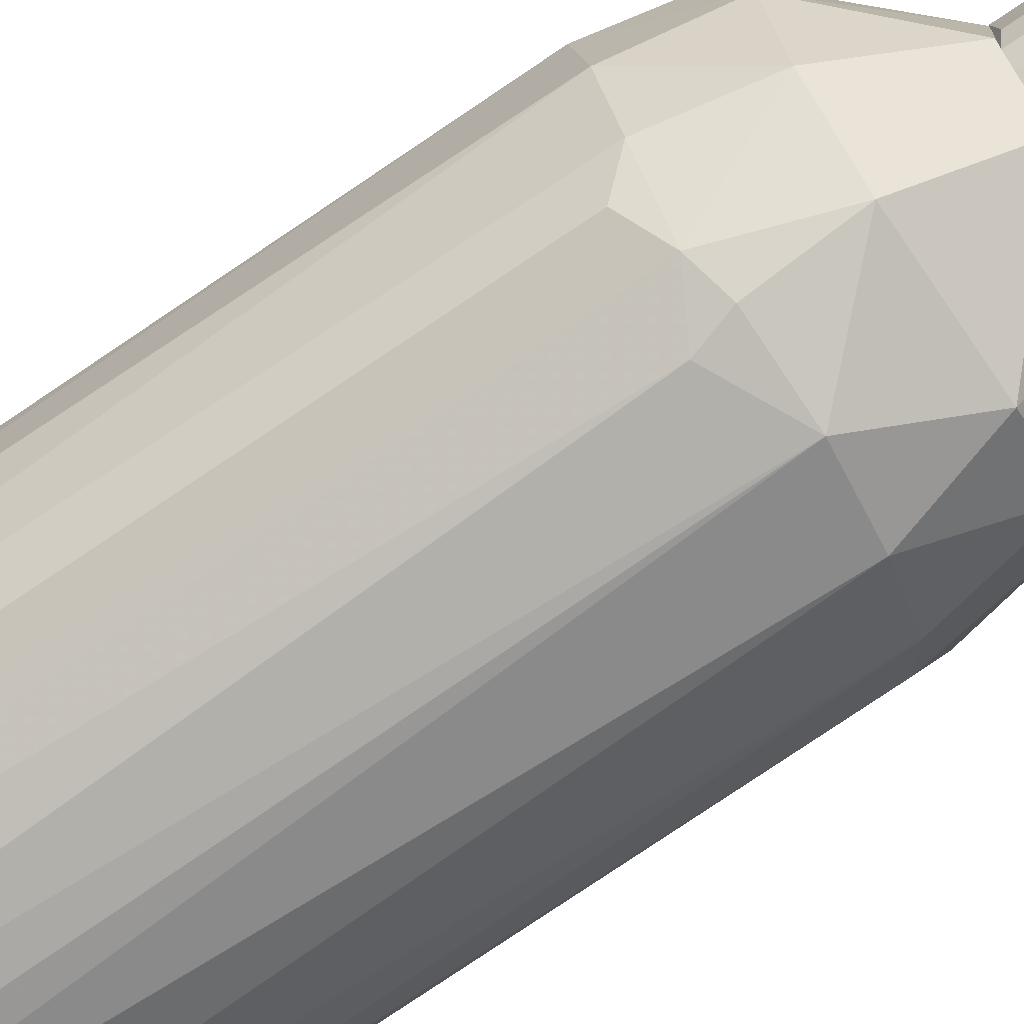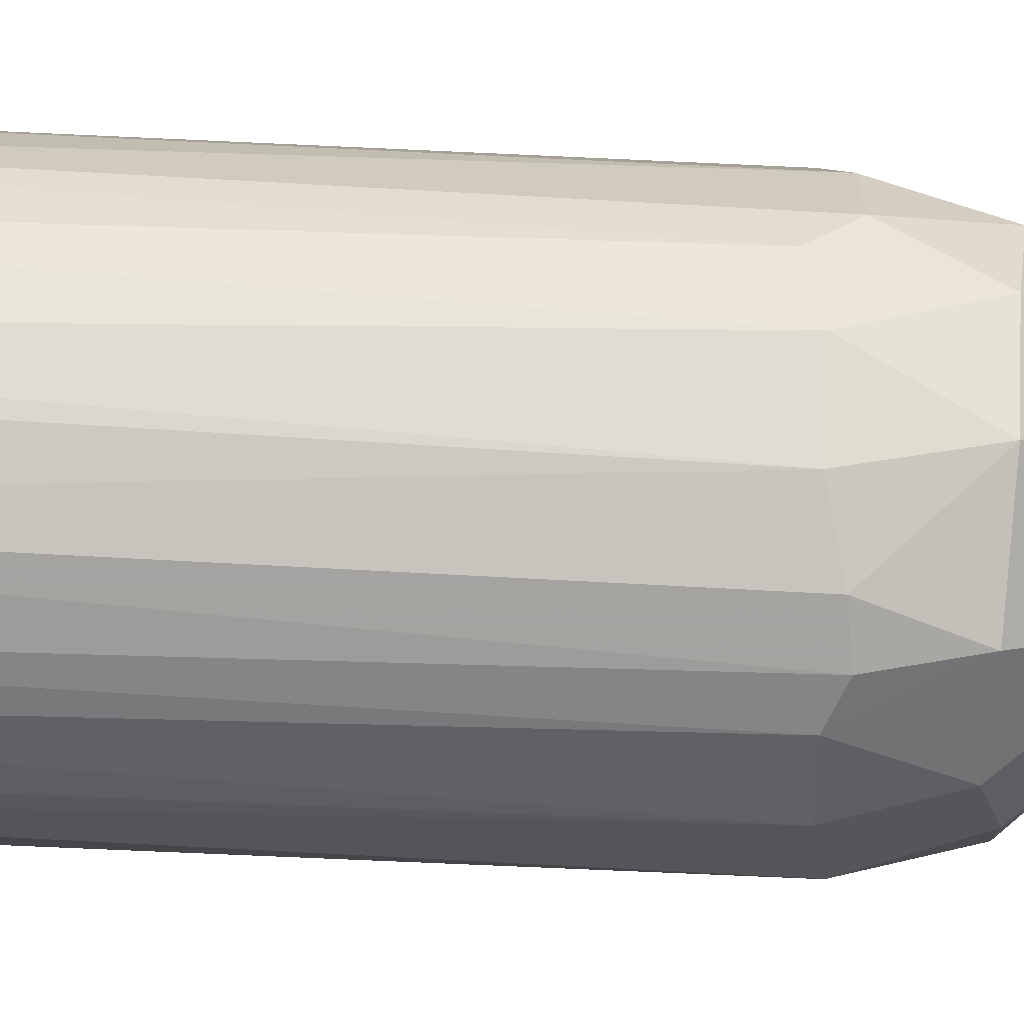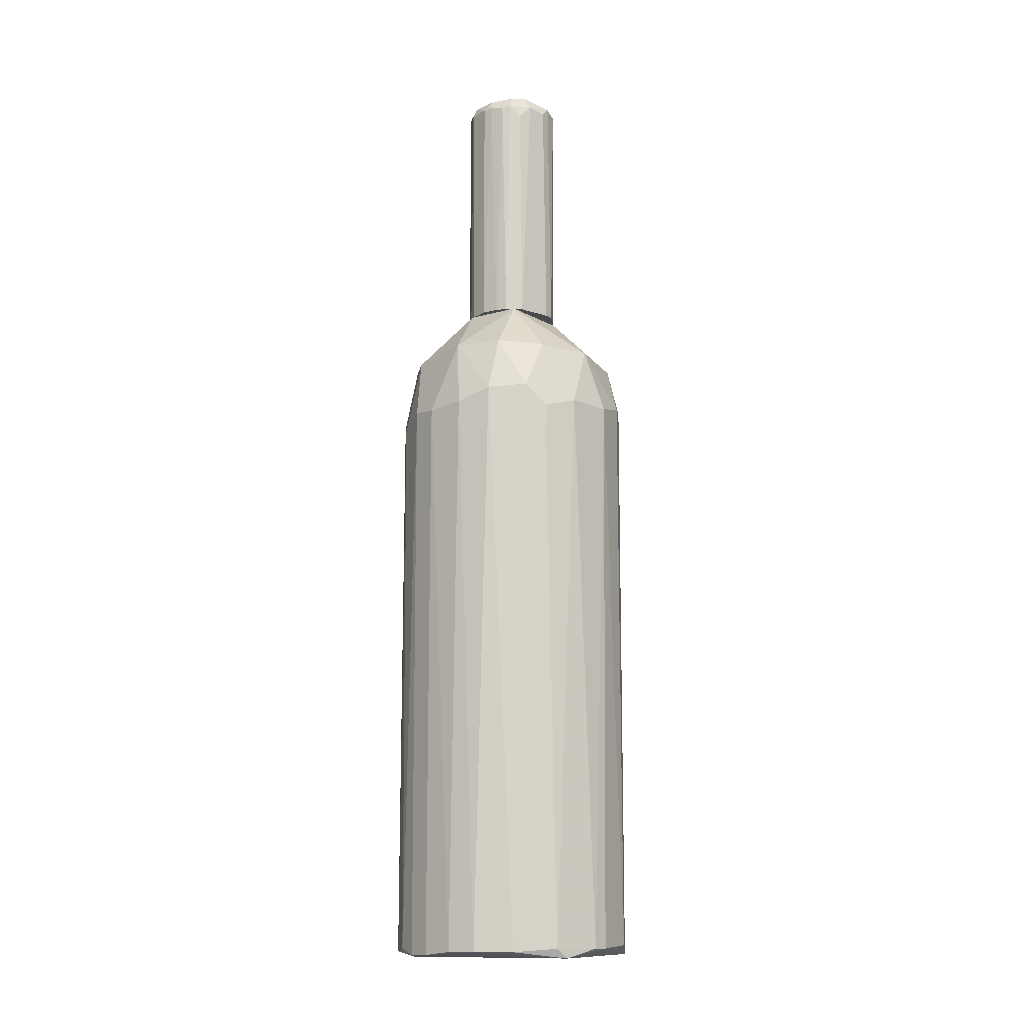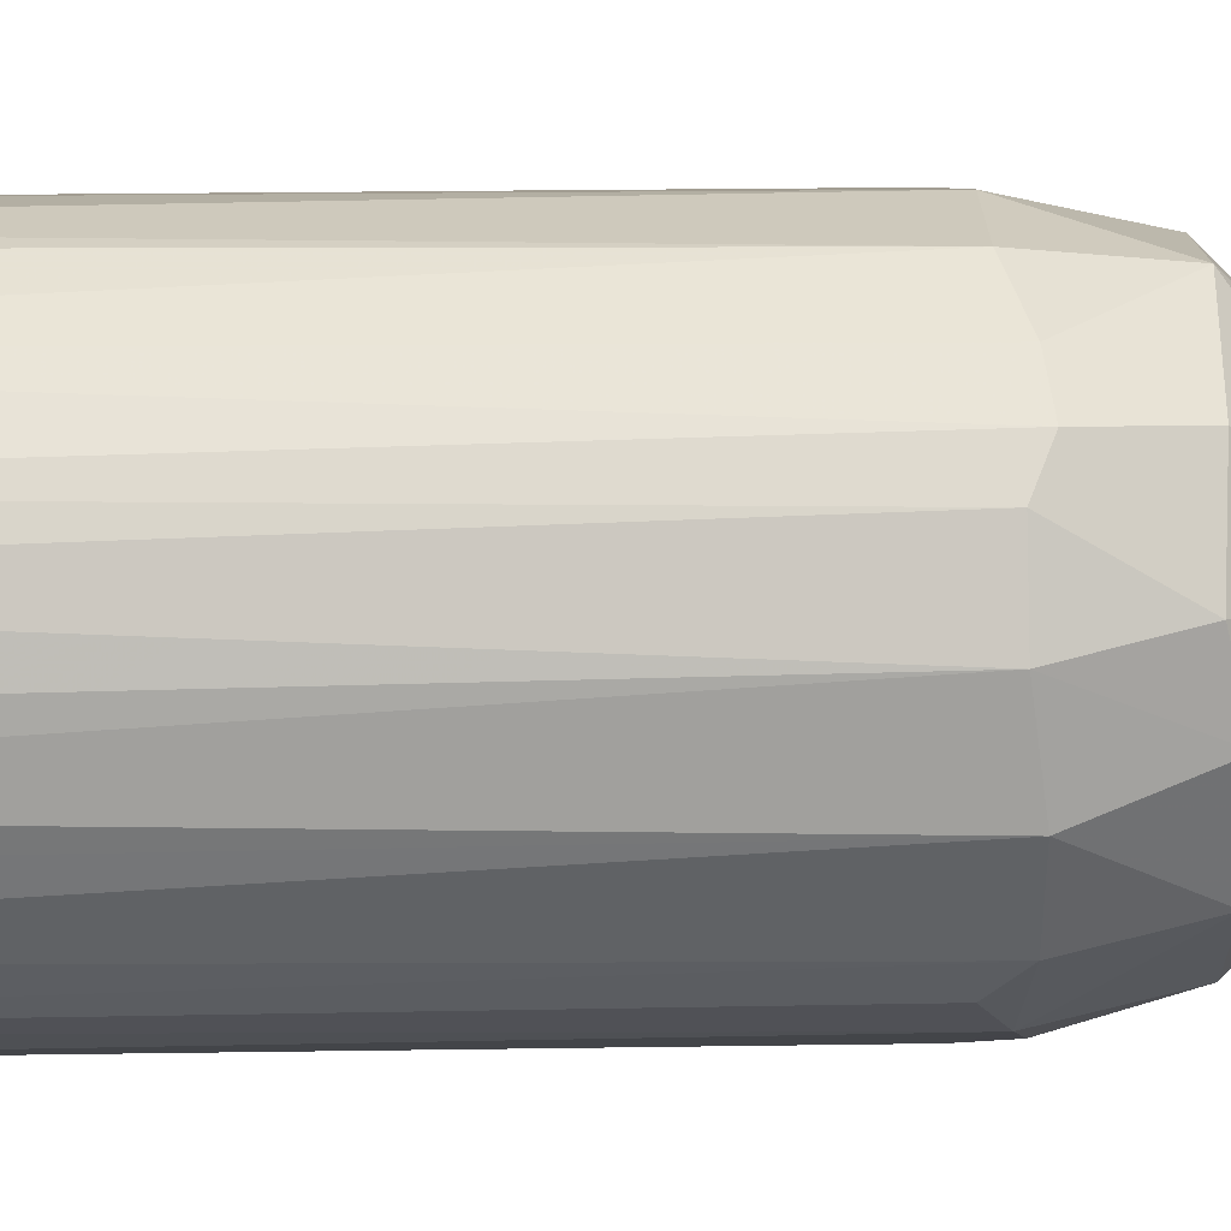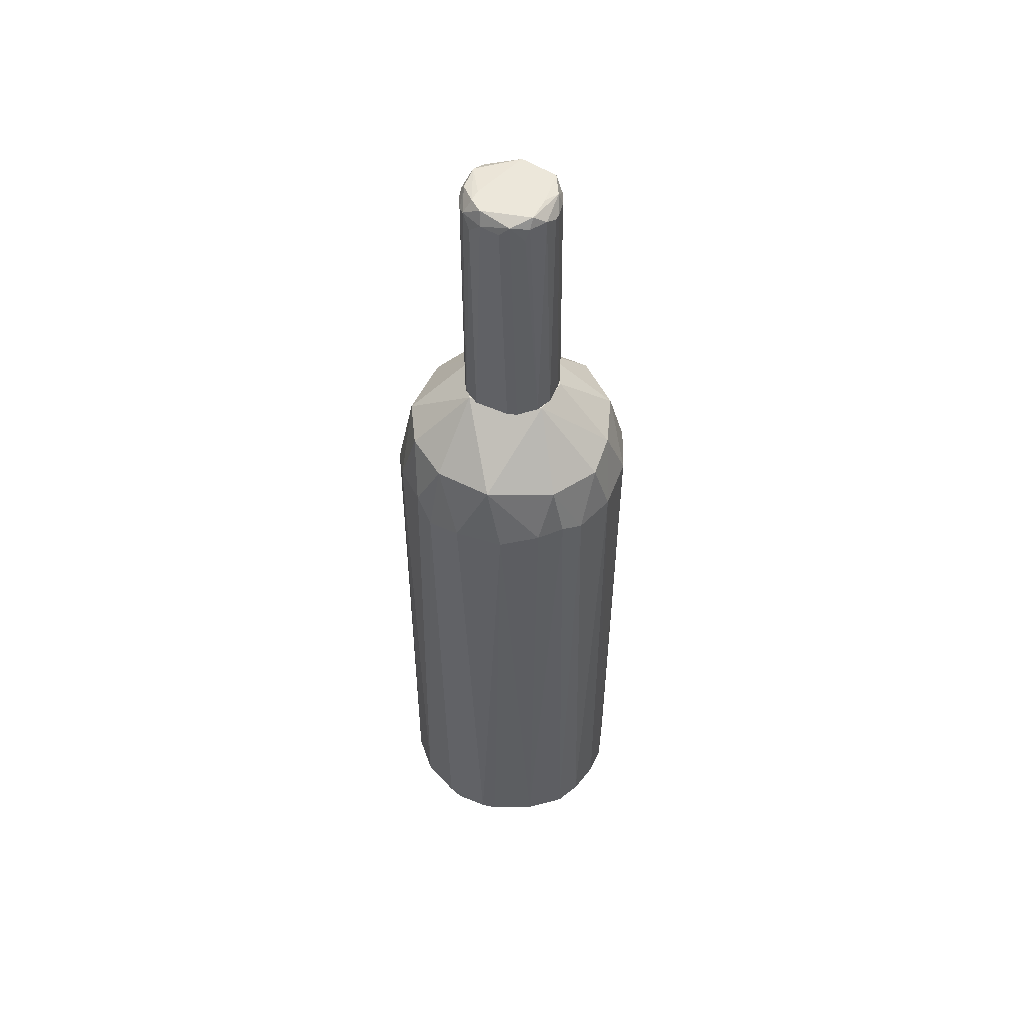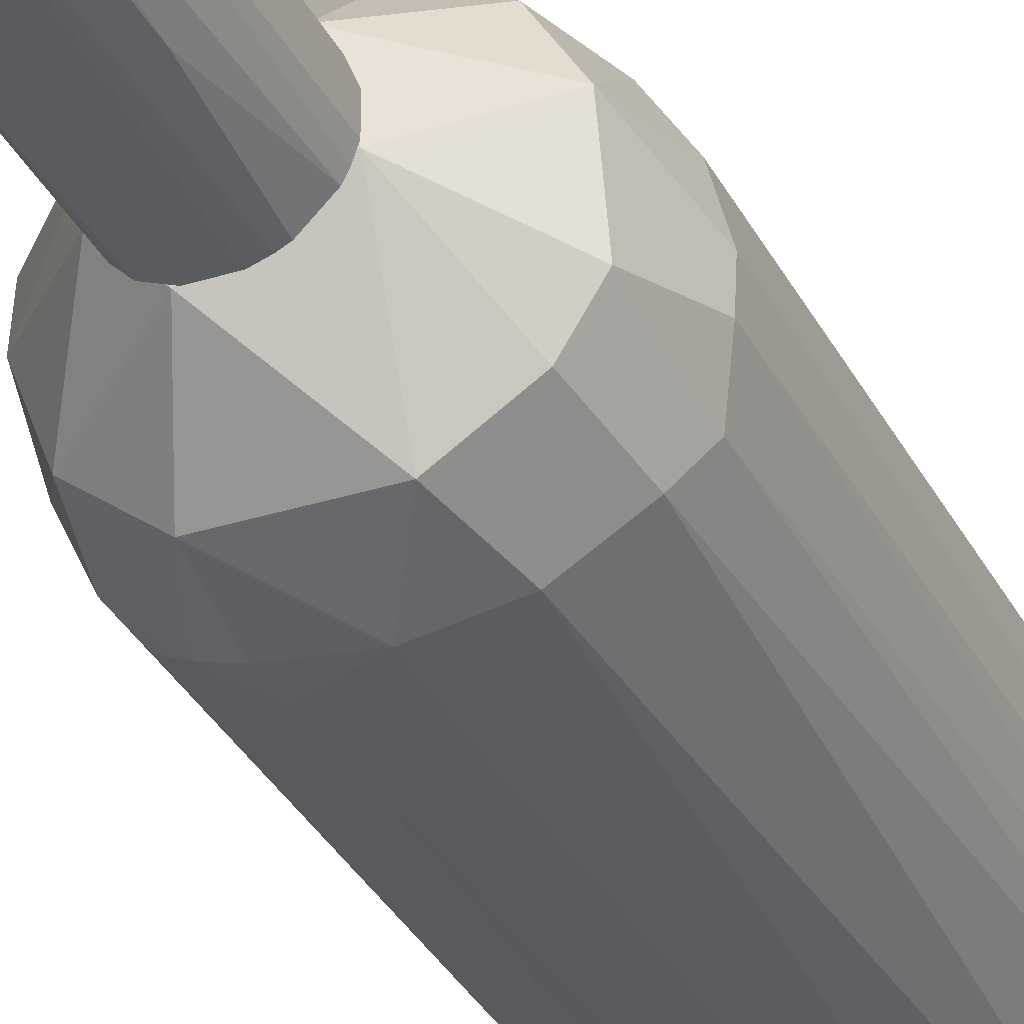
<metadata>
{"format":"obj","ext":"obj","renderer":"f3d","projection":"perspective","resolution":1024,"background":"white","views":[{"elev":-75.4,"azim":124.2,"up":"+Z"},{"elev":61.6,"azim":92.8,"up":"+Z"},{"elev":-13.4,"azim":-37.2,"up":"+Y"},{"elev":14.9,"azim":87.1,"up":"+Z"},{"elev":52.6,"azim":25.7,"up":"+Y"},{"elev":-32.9,"azim":-156.4,"up":"+Z"}]}
</metadata>
<code>
o convex_0
v 0.2096 0.3081 0.0502
v -0.2343 -0.9437 -0.02374
v -0.2343 -0.9437 0.02552
v 0.2343 -0.9374 0.01937
v -0.01852 0.2217 -0.2334
v -0.1172 0.2216 0.2044
v 0.06163 -0.9313 0.229
v 0.1109 -0.9437 -0.2087
v -0.2035 0.3142 -0.06076
v 0.1911 0.2155 -0.1409
v -0.1418 -0.9376 -0.1903
v 0.148 0.2155 0.1859
v -0.1418 -0.9376 0.192
v 0.08626 0.4377 0.04401
v -0.2158 0.1909 0.09951
v -0.185 0.1909 -0.1471
v 0.1973 -0.9435 0.1304
v -0.01233 0.1971 0.2352
v 0.0308 0.4377 -0.09159
v -0.0555 0.4377 0.08102
v 0.2034 -0.9374 -0.1224
v 0.2343 0.2031 0.03167
v -0.03087 -0.9005 -0.2334
v 0.08012 0.2217 -0.2211
v -0.2343 0.1909 -0.02989
v -0.03701 -0.9499 0.229
v -0.111 0.2095 -0.2087
v 0.2281 0.2155 -0.06076
v -0.2097 -0.9374 -0.1101
v 0.04314 0.3205 0.2044
v -0.1974 -0.9376 0.1365
v 0.1665 0.3266 -0.1224
v -0.148 0.3266 0.1489
v 0.2096 0.2031 0.1119
v -0.08019 0.3266 -0.1903
v -0.09253 0.4377 -0.02374
v 0.1418 -0.9252 0.192
v 0.08012 0.1971 0.2229
v -0.1789 0.2155 0.155
v 0.0308 -0.9067 -0.2334
v 0.222 -0.9499 -0.06691
v 0.1665 0.1846 -0.1718
v 0.08012 0.3266 -0.1903
v -0.1974 0.3266 0.06868
v -0.111 -0.9499 -0.1964
v 0.222 -0.9313 0.08717
v 0.1603 0.3142 0.1427
v -0.0617 -0.9313 0.229
v 0.1665 -0.9313 -0.1718
v -0.2158 0.1662 -0.09773
v -0.06784 -0.734 -0.2273
v -0.2343 0.1846 0.02552
v -0.222 -0.9374 0.08717
v -0.06784 0.3205 0.1982
v 0.0308 -0.9313 0.2352
v -0.1665 0.3203 -0.1286
v 0.2343 -0.9313 -0.02989
v -0.08019 0.1787 0.2229
v -0.2282 -0.9313 -0.06691
v 0.09246 0.4377 -0.02989
v 0.1233 0.2095 -0.2026
v 0.185 0.2217 0.1489
v 0.2034 0.3266 -0.02374
v 0.06778 0.1787 -0.2273
f 24 61 64
f 14 19 20
f 2 3 25
f 17 7 26
f 11 16 27
f 21 10 28
f 16 11 29
f 14 20 30
f 3 26 31
f 26 13 31
f 28 10 32
f 22 1 34
f 5 27 35
f 20 19 36
f 19 35 36
f 7 17 37
f 12 30 38
f 30 18 38
f 7 37 38
f 37 12 38
f 13 6 39
f 31 13 39
f 15 31 39
f 6 33 39
f 23 5 40
f 4 17 41
f 8 21 41
f 17 26 41
f 21 28 41
f 24 5 43
f 19 32 43
f 35 19 43
f 5 35 43
f 9 25 44
f 33 20 44
f 20 36 44
f 36 9 44
f 15 39 44
f 39 33 44
f 3 2 45
f 11 23 45
f 26 3 45
f 2 29 45
f 29 11 45
f 23 40 45
f 40 8 45
f 8 41 45
f 41 26 45
f 17 4 46
f 4 22 46
f 34 17 46
f 22 34 46
f 1 14 47
f 30 12 47
f 14 30 47
f 34 1 47
f 13 26 48
f 10 21 49
f 21 8 49
f 42 10 49
f 9 16 50
f 25 9 50
f 16 29 50
f 5 23 51
f 23 11 51
f 11 27 51
f 27 5 51
f 25 3 52
f 15 44 52
f 44 25 52
f 3 31 53
f 31 15 53
f 52 3 53
f 15 52 53
f 18 30 54
f 30 20 54
f 33 6 54
f 20 33 54
f 26 7 55
f 7 38 55
f 38 18 55
f 18 48 55
f 48 26 55
f 16 9 56
f 27 16 56
f 35 27 56
f 9 36 56
f 36 35 56
f 22 4 57
f 28 22 57
f 4 41 57
f 41 28 57
f 6 13 58
f 13 48 58
f 48 18 58
f 54 6 58
f 18 54 58
f 2 25 59
f 29 2 59
f 25 50 59
f 50 29 59
f 19 14 60
f 32 19 60
f 32 10 61
f 10 42 61
f 43 32 61
f 24 43 61
f 49 8 61
f 42 49 61
f 17 34 62
f 12 37 62
f 37 17 62
f 47 12 62
f 34 47 62
f 14 1 63
f 1 22 63
f 22 28 63
f 28 32 63
f 60 14 63
f 32 60 63
f 5 24 64
f 40 5 64
f 8 40 64
f 61 8 64
o convex_1
v 0.09247 0.4377 0.01937
v -0.09252 0.4377 -0.0176
v -0.08637 0.4377 -0.0361
v 0.06779 0.9495 0.05638
v 0.03078 0.9248 -0.08543
v -0.06169 0.9248 0.07487
v -0.03702 0.4377 0.0872
v -0.08019 0.931 -0.04843
v 0.02462 0.4377 -0.0916
v 0.0863 0.9187 -0.02993
v 0.04928 0.4377 0.08103
v 0.01844 0.9187 0.09338
v 0.07397 0.4377 -0.06077
v -0.03702 0.4377 -0.08543
v -0.09252 0.9248 0.01937
v -0.08019 0.4377 0.05021
v -0.03702 0.9187 -0.08543
v 0.0863 0.931 0.03788
v 0.05546 0.9433 -0.06692
v -0.04935 0.9495 0.06254
v 0.06779 0.931 0.06871
v -0.06169 0.6289 -0.0731
v 0.08012 0.4377 0.05021
v -0.01852 0.9248 0.09338
v 0.09247 0.4439 -0.0176
v 0.09247 0.9187 0.000888
v -0.09252 0.9248 -0.02377
v -0.01236 0.857 -0.0916
v -0.01852 0.9433 -0.07925
v 0.06163 0.6289 -0.0731
v -0.09252 0.4377 0.01937
v 0.03078 0.4377 0.0872
v -0.06786 0.4377 0.0687
v -0.07402 0.9187 0.06254
v 0.07397 0.9187 -0.05461
v 0.03695 0.9371 0.0872
v -0.08637 0.9433 -0.0176
v -0.07402 0.9248 -0.06077
v 0.0863 0.4377 -0.04226
v -0.01852 0.4377 -0.0916
v -0.04318 0.9002 0.0872
v 0.05546 0.4377 -0.07925
v -0.08019 0.4377 -0.04843
v 0.06779 0.9495 0.007044
v -0.02467 0.9495 0.08103
v -0.08637 0.9248 0.03788
v 0.08012 0.9433 -0.02377
v 0.01844 0.7522 -0.0916
v 0.05546 0.8755 -0.0731
v -0.06169 0.9187 -0.0731
v 0.06163 0.9064 0.07487
v 0.09247 0.9187 0.0132
v -0.04935 0.4377 -0.07925
v 0.03695 0.7583 -0.08543
v -0.08019 0.9433 0.0317
v -0.04935 0.9495 0.03788
f 108 93 120
f 65 66 67
f 66 65 71
f 65 67 73
f 71 65 75
f 65 73 77
f 73 67 78
f 66 71 80
f 82 68 85
f 81 78 86
f 75 65 87
f 65 82 87
f 82 85 87
f 71 76 88
f 65 89 90
f 89 74 90
f 67 66 91
f 72 67 91
f 66 79 91
f 81 69 92
f 69 81 93
f 83 69 93
f 79 66 95
f 66 80 95
f 71 75 96
f 76 71 96
f 75 76 96
f 80 71 97
f 80 97 98
f 97 70 98
f 77 94 99
f 76 75 100
f 85 68 100
f 88 76 100
f 72 91 101
f 91 79 101
f 93 72 101
f 67 72 102
f 72 93 102
f 65 77 103
f 89 65 103
f 74 89 103
f 99 74 103
f 77 99 103
f 73 78 104
f 78 81 104
f 92 73 104
f 81 92 104
f 88 70 105
f 71 88 105
f 70 97 105
f 97 71 105
f 77 73 106
f 94 77 106
f 78 67 107
f 67 102 107
f 102 86 107
f 84 68 108
f 83 93 108
f 68 84 109
f 84 70 109
f 70 88 109
f 100 68 109
f 88 100 109
f 79 95 110
f 95 80 110
f 80 98 110
f 68 82 111
f 90 74 111
f 74 99 111
f 99 83 111
f 108 68 111
f 83 108 111
f 92 69 112
f 73 92 112
f 69 83 113
f 83 99 113
f 99 94 113
f 81 86 114
f 93 81 114
f 86 102 114
f 102 93 114
f 75 87 115
f 87 85 115
f 100 75 115
f 85 100 115
f 82 65 116
f 65 90 116
f 111 82 116
f 90 111 116
f 86 78 117
f 78 107 117
f 107 86 117
f 106 73 118
f 94 106 118
f 112 69 118
f 73 112 118
f 69 113 118
f 113 94 118
f 70 84 119
f 98 70 119
f 101 79 119
f 84 101 119
f 79 110 119
f 110 98 119
f 101 84 120
f 93 101 120
f 84 108 120

</code>
